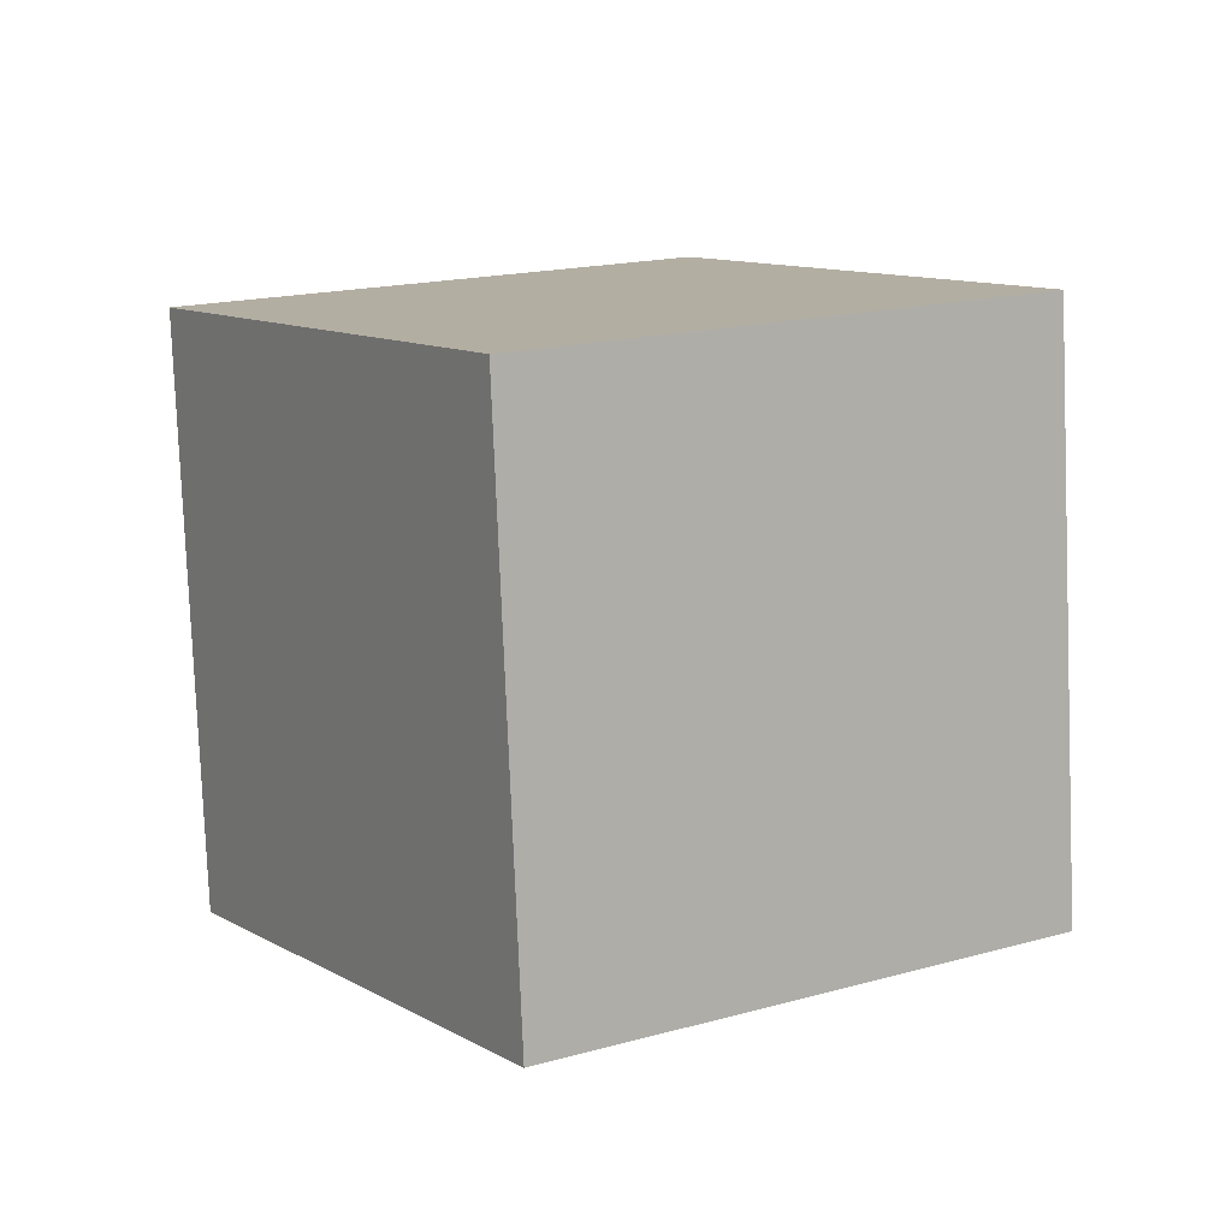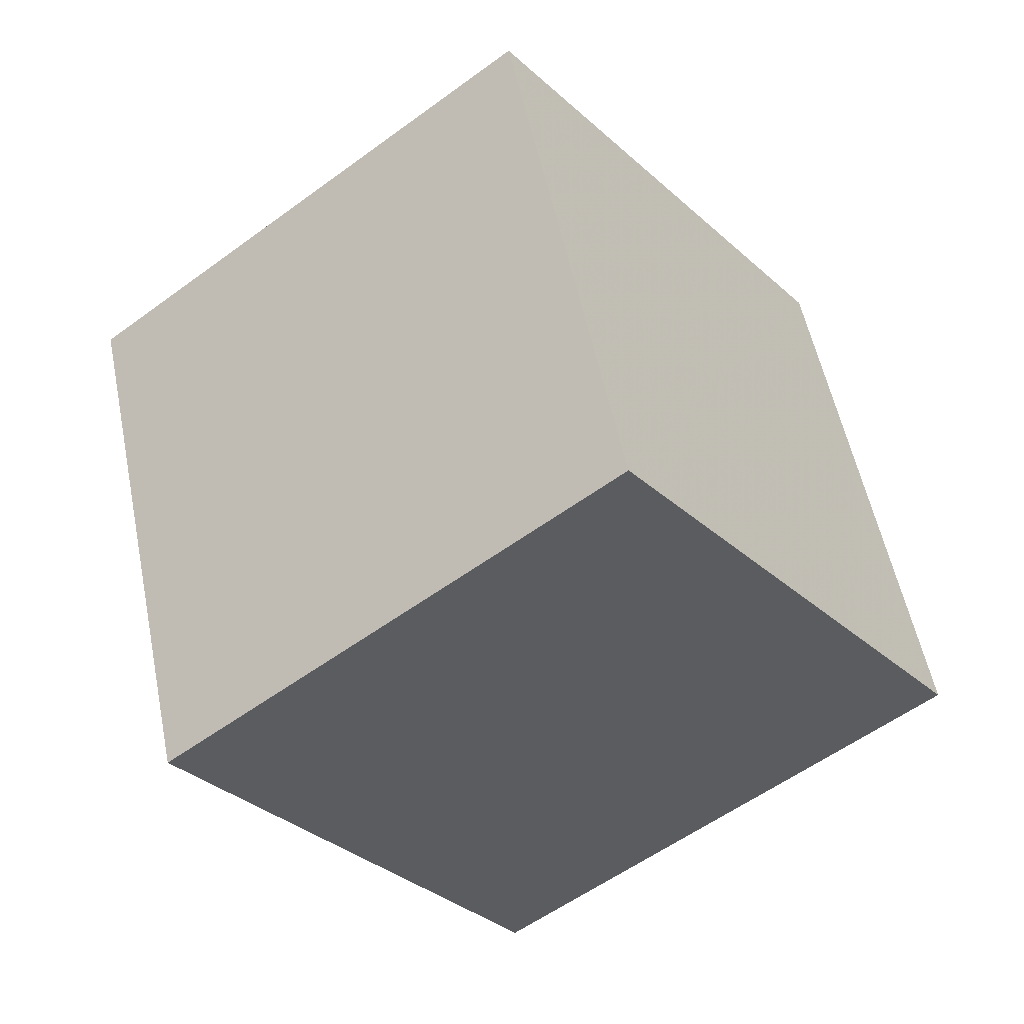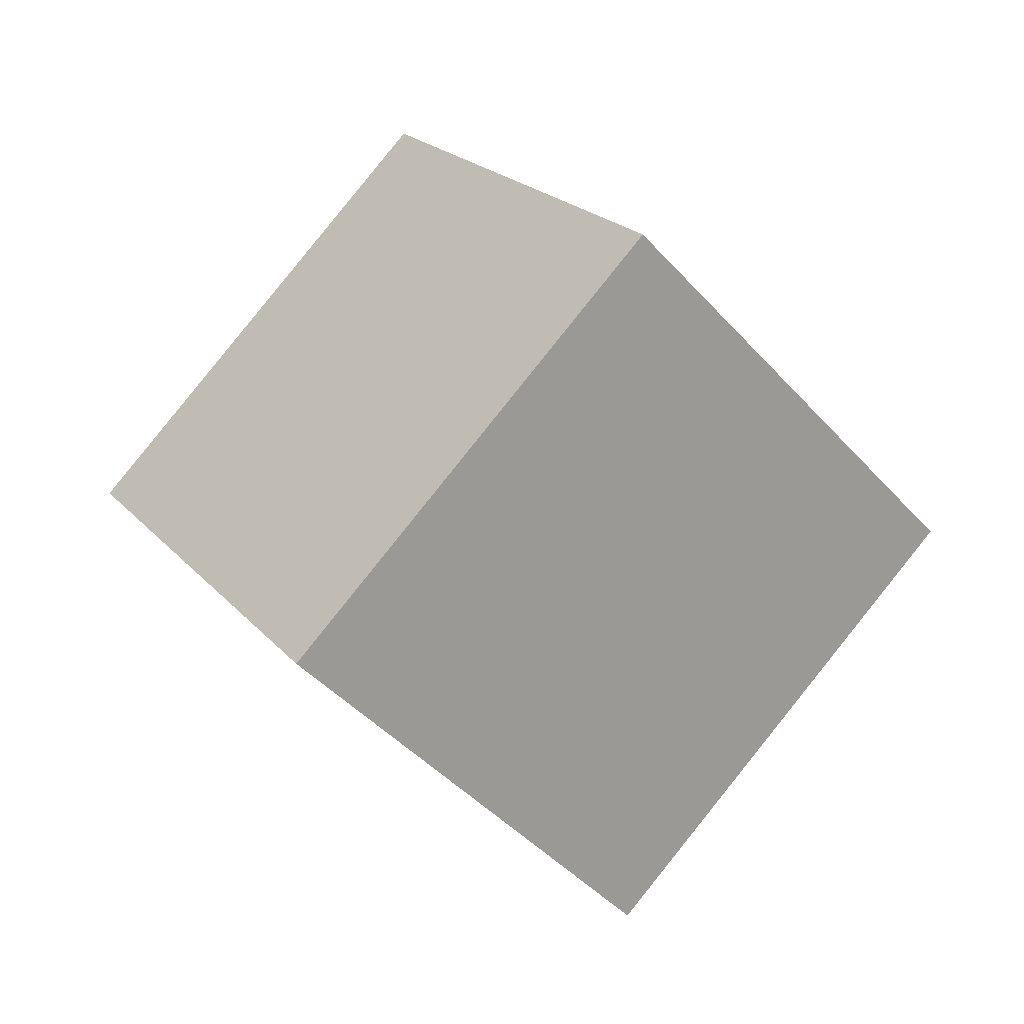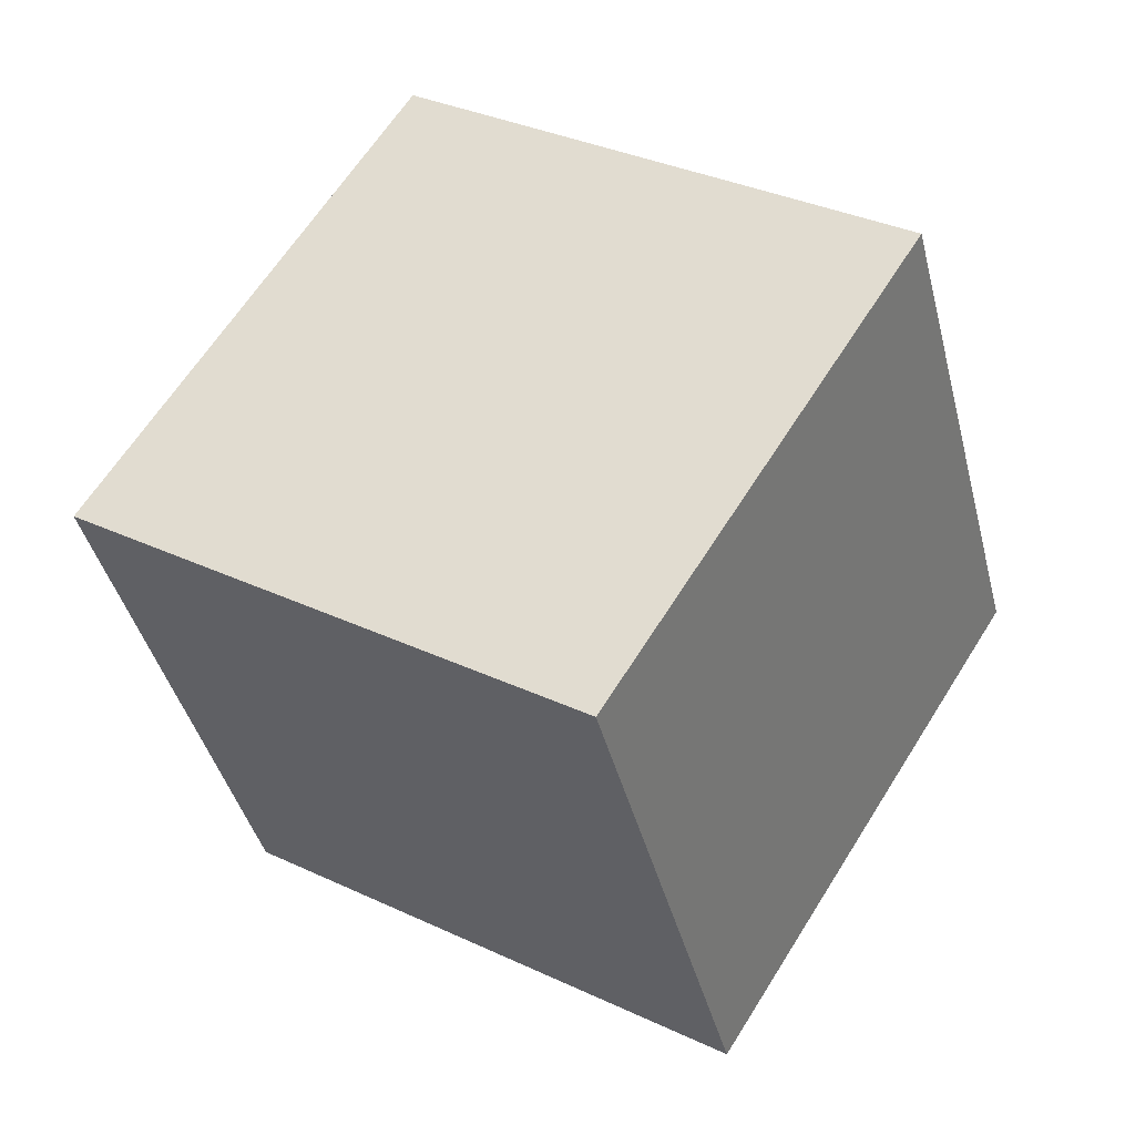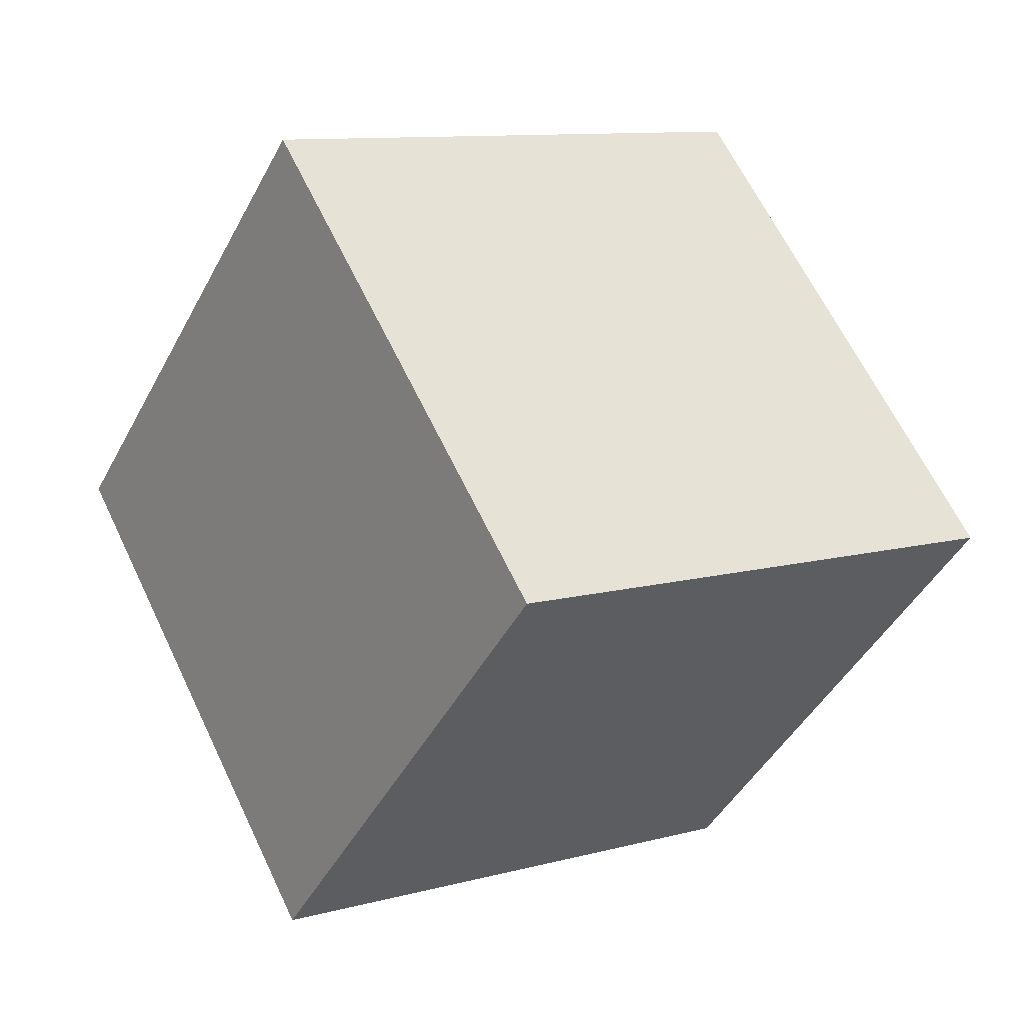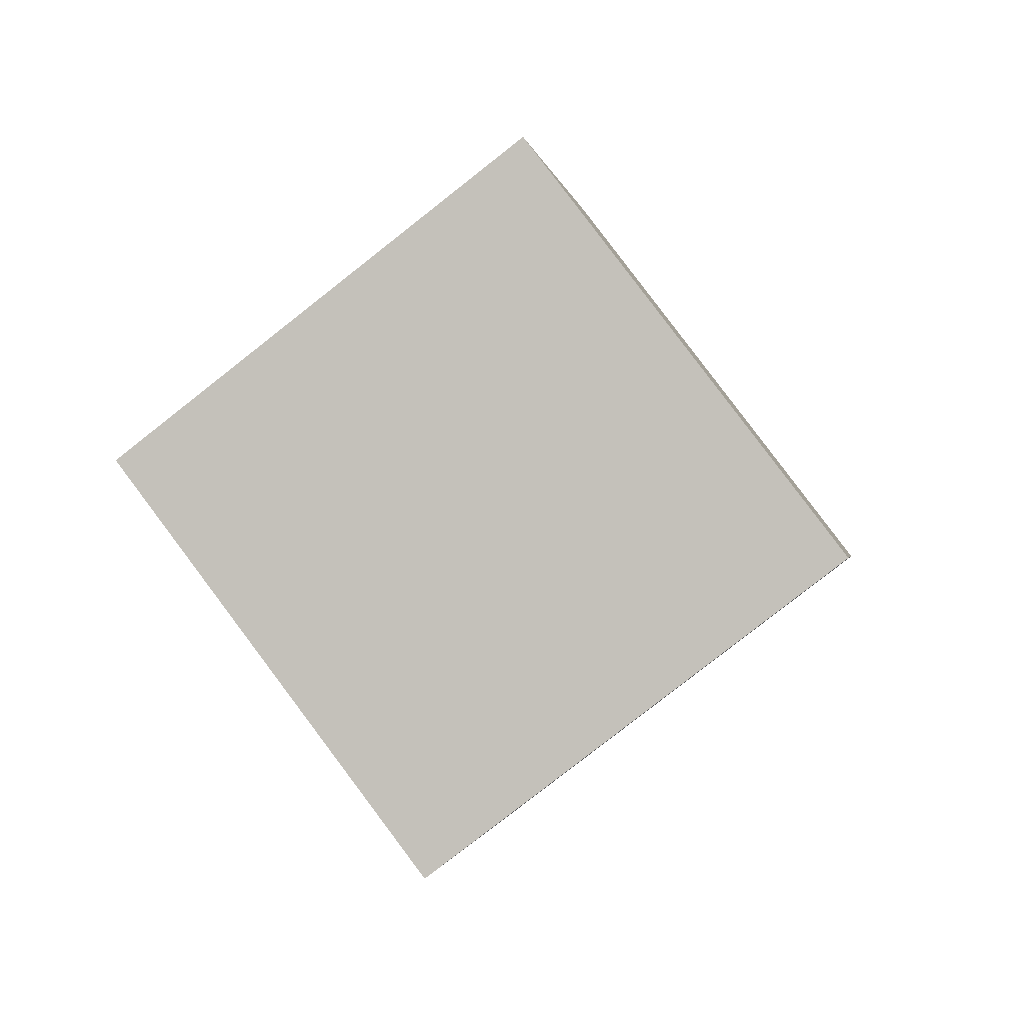
<metadata>
{"format":"obj","ext":"obj","renderer":"f3d","projection":"perspective","resolution":1024,"background":"white","views":[{"elev":36.1,"azim":-2.8,"up":"+Y"},{"elev":-15.9,"azim":-24.0,"up":"+Y"},{"elev":52.6,"azim":-135.1,"up":"+Z"},{"elev":72.9,"azim":-29.9,"up":"+Y"},{"elev":-29.1,"azim":-87.4,"up":"+Y"},{"elev":51.0,"azim":139.8,"up":"+Z"}]}
</metadata>
<code>
v -9.765 -7.656 -4.128
v -4.719 -3.92 3.656
v -9.967 1.408 -8.347
v -4.922 5.144 -0.5632
v -1.133 -9.627 -8.777
v 3.913 -5.891 -0.9935
v -1.336 -0.5629 -13
v 3.71 3.173 -5.213
f 2 4 1
f 5 2 1
f 1 4 3
f 3 5 1
f 2 8 4
f 6 2 5
f 6 8 2
f 4 8 3
f 7 5 3
f 3 8 7
f 7 6 5
f 8 6 7

</code>
